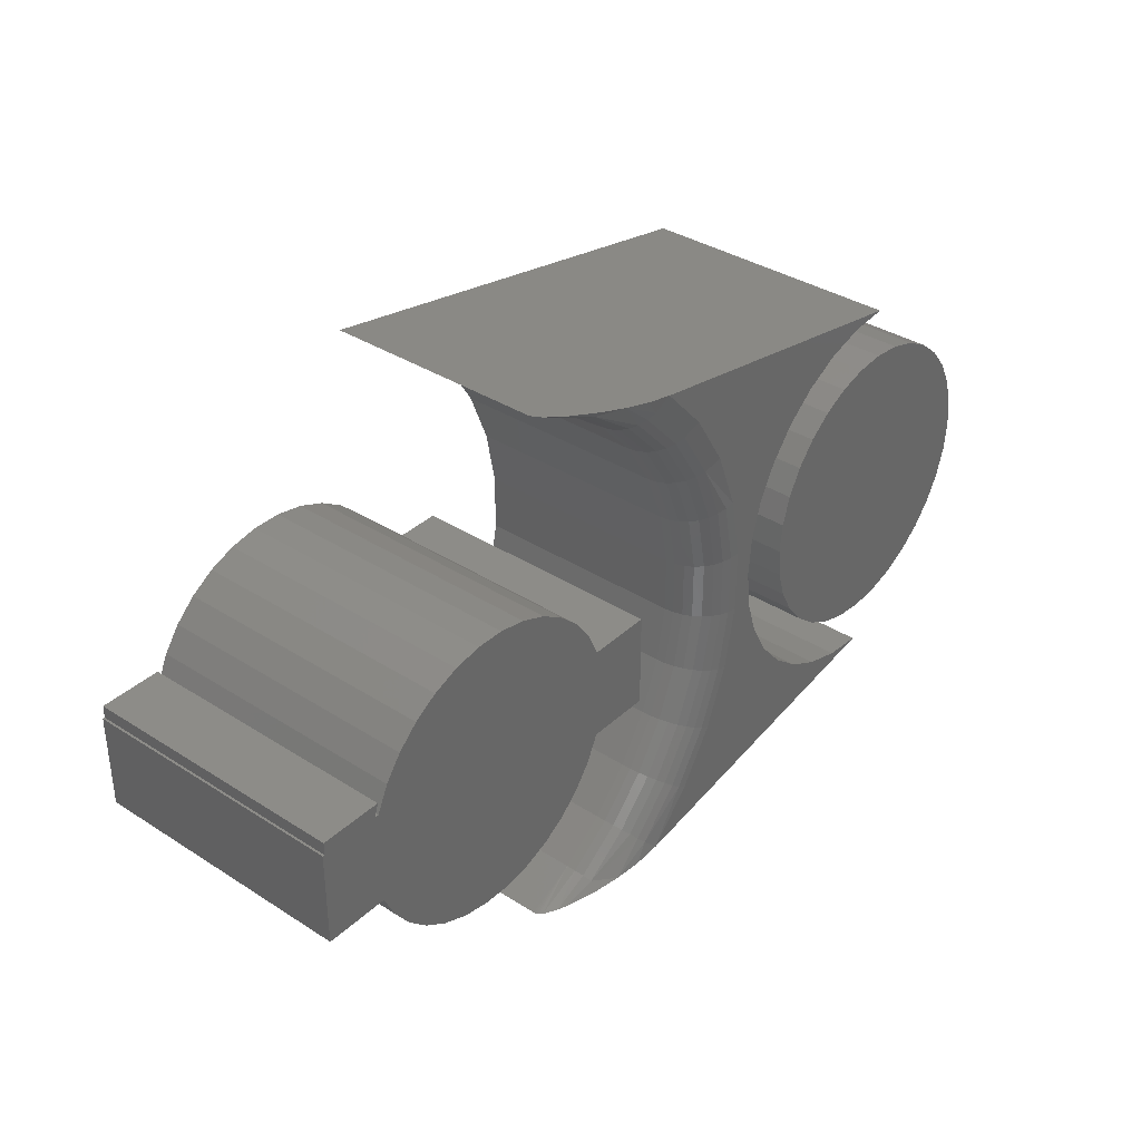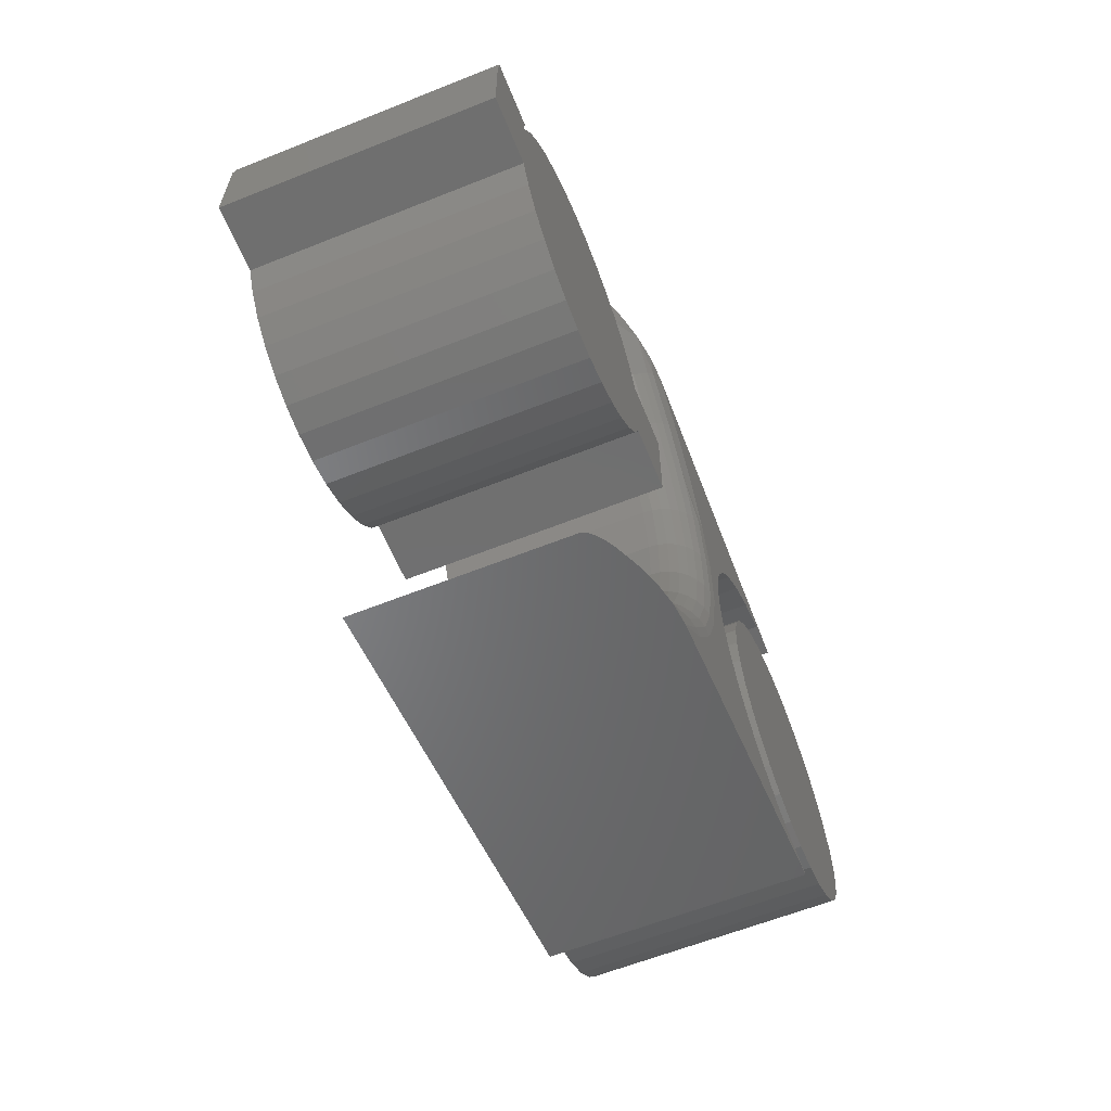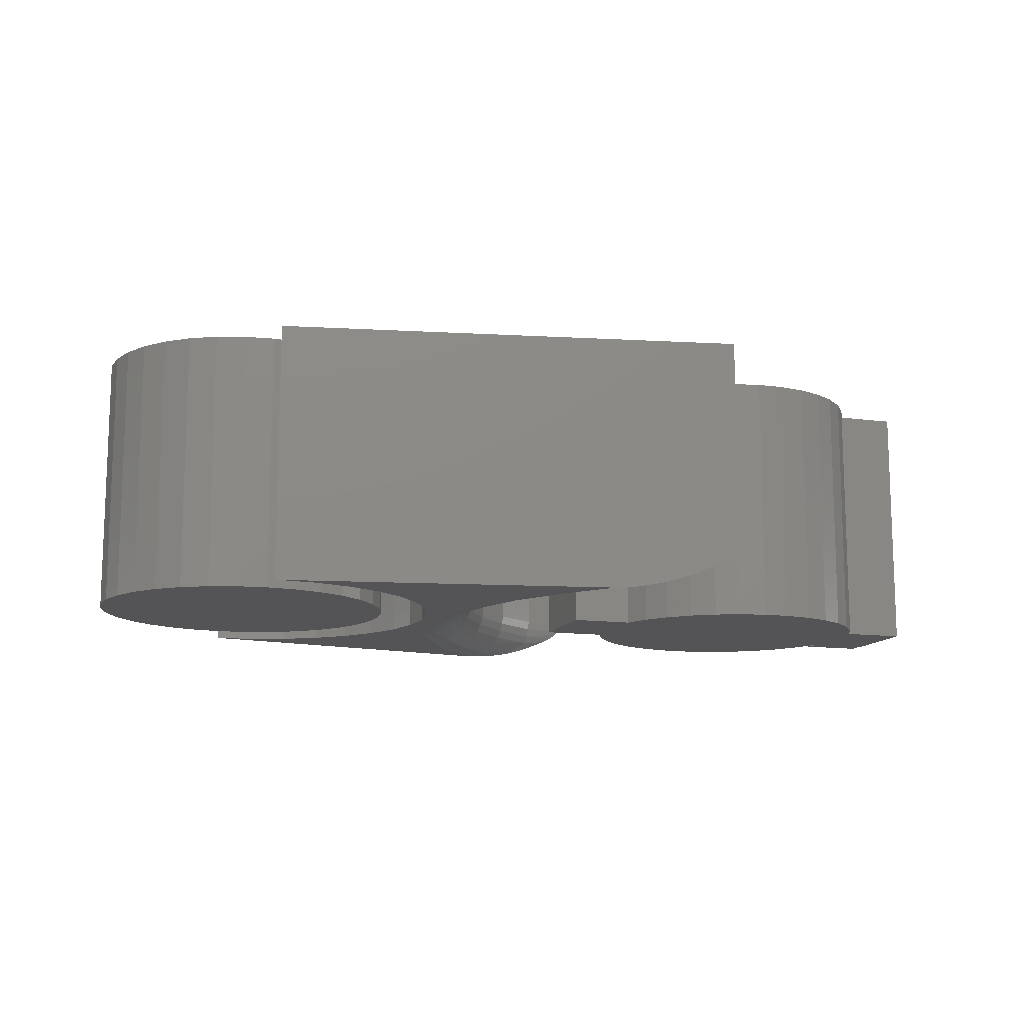
<metadata>
{"format":"stl","ext":"stl","renderer":"f3d","projection":"perspective","resolution":1024,"background":"white","views":[{"elev":36.0,"azim":-50.0,"up":"+Z"},{"elev":-61.4,"azim":-67.9,"up":"+Z"},{"elev":-12.5,"azim":162.4,"up":"+Y"}]}
</metadata>
<code>
# stl→obj: 303 verts, 594 faces
v 0.01358 -0.2578 0.1373
v -0.01358 -0.2578 0.1373
v -0.04027 -0.2578 0.1322
v 0.04027 -0.2578 0.1322
v -0.06552 -0.2578 0.1222
v 0.06552 -0.2578 -0.13
v -0.04027 -0.2578 -0.14
v 0.04027 -0.2578 -0.14
v -0.01358 -0.2578 -0.1451
v 0.01358 -0.2578 -0.1451
v -0.1974 -0.2578 -0.05016
v 0.1974 -0.2578 0.04235
v 0.1357 -0.2578 0.04235
v -0.1357 -0.2578 0.04235
v -0.1393 -0.2578 0.04235
v -0.1953 -0.2578 0.04235
v -0.1974 -0.2578 0.04235
v -0.1354 -0.2578 0.05469
v -0.1953 -0.2578 0.05469
v -0.1357 -0.2578 -0.05016
v 0.1357 -0.2578 -0.05016
v 0.1974 -0.2578 -0.05016
v -0.1242 -0.2578 0.06696
v 0.1242 -0.2578 0.06696
v -0.1082 -0.2578 0.08896
v 0.1082 -0.2578 0.08896
v -0.08845 -0.2578 0.1076
v 0.08845 -0.2578 0.1076
v 0.06552 -0.2578 0.1222
v 0.1242 -0.2578 -0.07477
v -0.1242 -0.2578 -0.07477
v 0.1082 -0.2578 -0.09677
v -0.1082 -0.2578 -0.09677
v 0.08845 -0.2578 -0.1154
v -0.08845 -0.2578 -0.1154
v -0.06552 -0.2578 -0.13
v -0.04027 3.544e-17 0.1322
v -0.01358 3.572e-17 0.1373
v 0.01358 3.572e-17 0.1373
v 0.04027 3.544e-17 0.1322
v -0.06552 3.488e-17 0.1222
v 0.04027 2.007e-17 -0.14
v -0.04027 2.007e-17 -0.14
v 0.06552 2.063e-17 -0.13
v -0.01358 1.979e-17 -0.1451
v 0.01358 1.979e-17 -0.1451
v -0.1974 1.37e-17 -0.05016
v -0.1974 1.883e-17 0.04235
v -0.1953 1.883e-17 0.04235
v -0.1393 2.207e-17 0.04235
v -0.1357 3.045e-17 0.04235
v 0.1357 1.883e-17 0.04235
v 0.1382 1.97e-17 0.03454
v 0.1974 1.84e-17 0.03454
v 0.1974 1.37e-17 -0.05016
v 0.1357 2.506e-17 -0.05016
v -0.1357 1.37e-17 -0.05016
v 0.06552 3.488e-17 0.1222
v 0.08845 3.407e-17 0.1076
v -0.08845 3.407e-17 0.1076
v 0.1082 3.304e-17 0.08896
v -0.1082 3.304e-17 0.08896
v 0.1242 3.182e-17 0.06696
v -0.1242 3.182e-17 0.06696
v -0.06552 2.063e-17 -0.13
v -0.08845 2.144e-17 -0.1154
v 0.08845 2.144e-17 -0.1154
v -0.1082 2.247e-17 -0.09677
v 0.1082 2.247e-17 -0.09677
v -0.1242 2.369e-17 -0.07477
v 0.1242 2.369e-17 -0.07477
v -0.1953 1.952e-17 0.05469
v -0.1354 2.305e-17 0.05469
v 0.5279 -0.2578 0.1452
v 0.5856 -0.2578 0.1452
v 0.5567 -0.2578 0.148
v 0.5001 -0.2578 0.1368
v 0.6134 -0.2578 0.1368
v 0.6134 -0.2578 -0.1368
v 0.5279 -0.2578 -0.1452
v 0.5856 -0.2578 -0.1452
v 0.5567 -0.2578 -0.148
v 0.639 -0.2578 0.1231
v 0.4745 -0.2578 0.1231
v 0.6614 -0.2578 0.1047
v 0.4521 -0.2578 0.1047
v 0.6798 -0.2578 0.08224
v 0.4337 -0.2578 0.08224
v 0.6935 -0.2578 0.05665
v 0.42 -0.2578 0.05665
v 0.7019 -0.2578 0.02888
v 0.4116 -0.2578 0.02888
v 0.7048 -0.2578 -5.74e-17
v 0.4087 -0.2578 -2.116e-16
v 0.7019 -0.2578 -0.02888
v 0.4116 -0.2578 -0.02888
v 0.6935 -0.2578 -0.05665
v 0.42 -0.2578 -0.05665
v 0.6798 -0.2578 -0.08224
v 0.4337 -0.2578 -0.08224
v 0.6614 -0.2578 -0.1047
v 0.4521 -0.2578 -0.1047
v 0.639 -0.2578 -0.1231
v 0.4745 -0.2578 -0.1231
v 0.5001 -0.2578 -0.1368
v 0.5567 -1.158e-32 0.148
v 0.5856 1.603e-18 0.1452
v 0.5279 -1.603e-18 0.1452
v 0.5001 -3.145e-18 0.1368
v 0.6134 3.145e-18 0.1368
v 0.5856 1.603e-18 -0.1452
v 0.5279 -1.603e-18 -0.1452
v 0.6134 3.145e-18 -0.1368
v 0.5567 -4.025e-33 -0.148
v 0.5001 -3.145e-18 -0.1368
v 0.4745 -4.565e-18 -0.1231
v 0.639 4.565e-18 -0.1231
v 0.4521 -5.81e-18 -0.1047
v 0.6614 5.81e-18 -0.1047
v 0.4337 -6.832e-18 -0.08224
v 0.6798 6.832e-18 -0.08224
v 0.42 -7.592e-18 -0.05665
v 0.6935 7.592e-18 -0.05665
v 0.4116 -8.059e-18 -0.02888
v 0.7019 8.059e-18 -0.02888
v 0.4087 -8.217e-18 -2.116e-16
v 0.7048 8.217e-18 -5.74e-17
v 0.4116 -8.059e-18 0.02888
v 0.7019 8.059e-18 0.02888
v 0.42 -7.592e-18 0.05665
v 0.6935 7.592e-18 0.05665
v 0.4337 -6.832e-18 0.08224
v 0.6798 6.832e-18 0.08224
v 0.4521 -5.81e-18 0.1047
v 0.6614 5.81e-18 0.1047
v 0.4745 -4.565e-18 0.1231
v 0.639 4.565e-18 0.1231
v 0.305 -0.2578 0.1573
v 0.443 -0.2578 0.1649
v 0.4765 -0.2578 0.1835
v 0.3585 -0.2578 0.0009868
v 0.3617 -0.2578 0.0392
v 0.3398 -0.2578 0.03545
v 0.3397 -0.2578 -0.02819
v 0.4178 -0.2578 -0.1365
v 0.3047 -0.2578 -0.15
v 0.4478 -0.2578 -0.1604
v 0.2713 -0.2578 0.2113
v 0.513 -0.2578 0.1952
v 0.5512 -0.2578 0.1995
v 0.2283 -0.2578 0.2582
v 0.271 -0.2578 -0.204
v 0.2279 -0.2578 -0.2508
v 0.557 -0.2578 -0.1917
v 0.5188 -0.2578 -0.1885
v 0.4819 -0.2578 -0.1779
v 0.3281 -0.2578 0.09801
v 0.3898 -0.2578 0.1101
v 0.4137 -0.2578 0.1402
v 0.3722 -0.2578 0.07606
v 0.3279 -0.2578 -0.09072
v 0.3745 -0.2578 -0.07364
v 0.3628 -0.2578 -0.03712
v 0.3931 -0.2578 -0.1072
v 0.2931 1.789e-17 0.03152
v 0.2828 -0.2109 0.08578
v 0.2828 2.033e-17 0.08578
v 0.2626 -0.2109 0.1372
v 0.2626 2.206e-17 0.1372
v 0.2333 -0.2109 0.184
v 0.2333 2.303e-17 0.184
v 0.1957 -0.2109 0.2245
v 0.1957 2.319e-17 0.2245
v 0.1513 -0.2109 0.2573
v 0.1513 2.255e-17 0.2573
v 0.1016 -0.2109 0.2812
v 0.1016 3.079e-17 0.2812
v 0.2931 -0.2109 0.03152
v 0.2931 1.482e-17 -0.02371
v 0.2931 -0.2109 -0.02371
v 0.2828 1.124e-17 -0.07797
v 0.2828 -0.2109 -0.07797
v 0.2626 7.265e-18 -0.1294
v 0.2626 -0.2109 -0.1294
v 0.2333 3.039e-18 -0.1761
v 0.2333 -0.2109 -0.1761
v 0.1957 -1.293e-18 -0.2166
v 0.1957 -0.2109 -0.2166
v 0.1513 -5.58e-18 -0.2495
v 0.1513 -0.2109 -0.2495
v 0.1016 1.926e-33 -0.2734
v 0.1016 -0.2109 -0.2734
v 0.1035 -0.2167 0.2809
v 0.1056 -0.2193 0.2805
v 0.108 -0.2215 0.2801
v 0.1173 -0.228 0.2784
v 0.1259 -0.2326 0.2768
v 0.1552 -0.2446 0.2715
v 0.1787 -0.2514 0.2672
v 0.2032 -0.256 0.2628
v 0.5512 3.845e-17 0.1995
v 0.1018 -0.2129 0.2812
v 0.1025 -0.2149 0.2811
v 0.2028 -0.256 -0.2553
v 0.1784 -0.2514 -0.2596
v 0.1549 -0.2446 -0.2639
v 0.1257 -0.2326 -0.2691
v 0.1171 -0.228 -0.2706
v 0.1079 -0.2215 -0.2723
v 0.1055 -0.2193 -0.2727
v 0.1035 -0.2167 -0.2731
v 0.1025 -0.215 -0.2733
v 0.1018 -0.213 -0.2734
v 0.557 2.982e-17 -0.1917
v 0.2096 -0.2499 -0.2322
v 0.2049 -0.2441 -0.2269
v 0.1554 -0.237 -0.2562
v 0.2885 -0.2542 0.1502
v 0.1554 -0.237 0.264
v 0.2049 -0.2441 0.2347
v 0.2096 -0.2499 0.24
v 0.1518 -0.2201 0.258
v 0.1531 -0.2289 0.2603
v 0.1518 -0.2201 -0.2502
v 0.1531 -0.2289 -0.2525
v 0.215 -0.2542 -0.2382
v 0.3191 -0.2569 0.09622
v 0.215 -0.2542 0.246
v 0.2562 -0.2542 0.2016
v 0.2632 -0.2569 -0.1991
v 0.1963 -0.2201 -0.2173
v 0.1981 -0.2289 -0.2193
v 0.201 -0.237 -0.2225
v 0.234 -0.2201 -0.1767
v 0.2361 -0.2289 -0.1783
v 0.2395 -0.237 -0.1809
v 0.2442 -0.2441 -0.1845
v 0.2498 -0.2499 -0.1888
v 0.2562 -0.2542 -0.1938
v 0.2634 -0.2201 -0.1298
v 0.2658 -0.2289 -0.131
v 0.2697 -0.237 -0.1329
v 0.2749 -0.2441 -0.1356
v 0.2812 -0.2499 -0.1388
v 0.2885 -0.2542 -0.1424
v 0.2963 -0.2569 -0.1464
v 0.2837 -0.2201 -0.07822
v 0.2862 -0.2289 -0.07895
v 0.2904 -0.237 -0.08015
v 0.296 -0.2441 -0.08177
v 0.3028 -0.2499 -0.08373
v 0.3106 -0.2542 -0.08597
v 0.3191 -0.2569 -0.08841
v 0.294 -0.2201 -0.02379
v 0.2966 -0.2289 -0.02404
v 0.3009 -0.237 -0.02444
v 0.3067 -0.2441 -0.02499
v 0.3138 -0.2499 -0.02565
v 0.3219 -0.2542 -0.02641
v 0.3306 -0.2569 -0.02723
v 0.294 -0.2201 0.0316
v 0.2966 -0.2289 0.03185
v 0.3009 -0.237 0.03226
v 0.3067 -0.2441 0.0328
v 0.3138 -0.2499 0.03346
v 0.3219 -0.2542 0.03422
v 0.3306 -0.2569 0.03504
v 0.2837 -0.2201 0.08603
v 0.2862 -0.2289 0.08677
v 0.2904 -0.237 0.08797
v 0.296 -0.2441 0.08958
v 0.3028 -0.2499 0.09154
v 0.3106 -0.2542 0.09379
v 0.2634 -0.2201 0.1376
v 0.2658 -0.2289 0.1388
v 0.2697 -0.237 0.1407
v 0.2749 -0.2441 0.1434
v 0.2812 -0.2499 0.1466
v 0.234 -0.2201 0.1845
v 0.2361 -0.2289 0.1861
v 0.2395 -0.237 0.1888
v 0.2442 -0.2441 0.1923
v 0.2498 -0.2499 0.1966
v 0.1963 -0.2201 0.2251
v 0.1981 -0.2289 0.2271
v 0.201 -0.237 0.2303
v 0.3722 2.167e-17 0.07606
v 0.3898 2.454e-17 0.1101
v 0.513 3.61e-17 0.1952
v 0.4765 3.342e-17 0.1835
v 0.443 3.053e-17 0.1649
v 0.4137 2.753e-17 0.1402
v 0.4819 1.366e-17 -0.1779
v 0.5188 1.512e-17 -0.1885
v 0.3628 1.486e-17 -0.03712
v 0.3585 1.674e-17 0.0009868
v 0.3617 1.903e-17 0.0392
v 0.4178 1.24e-17 -0.1365
v 0.3931 1.265e-17 -0.1072
v 0.3745 1.348e-17 -0.07364
v 0.4478 1.274e-17 -0.1604
v 0.1357 -0.007812 0.04235
v 0.1974 -0.007812 0.04235
f 1 2 3
f 1 3 4
f 4 3 5
f 6 7 8
f 8 7 9
f 8 9 10
f 11 12 13
f 11 13 14
f 11 14 15
f 16 17 11
f 16 11 15
f 16 15 18
f 16 18 19
f 12 11 20
f 12 20 21
f 12 21 22
f 14 13 23
f 23 13 24
f 23 24 25
f 25 24 26
f 25 26 27
f 27 26 28
f 27 28 5
f 5 28 29
f 5 29 4
f 21 20 30
f 30 20 31
f 30 31 32
f 32 31 33
f 32 33 34
f 34 33 35
f 34 35 6
f 6 35 36
f 6 36 7
f 37 38 39
f 40 37 39
f 41 37 40
f 42 43 44
f 45 43 42
f 46 45 42
f 47 48 49
f 47 49 50
f 47 50 51
f 47 51 52
f 47 52 53
f 47 53 54
f 54 55 56
f 54 56 57
f 54 57 47
f 40 58 41
f 41 58 59
f 41 59 60
f 60 59 61
f 60 61 62
f 62 61 63
f 62 63 64
f 64 63 52
f 64 52 51
f 43 65 44
f 44 65 66
f 44 66 67
f 67 66 68
f 67 68 69
f 69 68 70
f 69 70 71
f 71 70 57
f 71 57 56
f 49 72 50
f 50 72 73
f 73 72 18
f 18 72 19
f 18 15 73
f 73 15 50
f 72 49 19
f 19 49 16
f 14 51 15
f 15 51 50
f 16 49 17
f 17 49 48
f 74 75 76
f 75 74 77
f 75 77 78
f 79 80 81
f 81 80 82
f 78 77 83
f 83 77 84
f 83 84 85
f 85 84 86
f 85 86 87
f 87 86 88
f 87 88 89
f 89 88 90
f 89 90 91
f 91 90 92
f 91 92 93
f 93 92 94
f 93 94 95
f 95 94 96
f 95 96 97
f 97 96 98
f 97 98 99
f 99 98 100
f 99 100 101
f 101 100 102
f 101 102 103
f 103 102 104
f 103 104 79
f 79 104 105
f 79 105 80
f 106 107 108
f 109 108 107
f 110 109 107
f 111 112 113
f 114 112 111
f 112 115 113
f 113 115 116
f 113 116 117
f 117 116 118
f 117 118 119
f 119 118 120
f 119 120 121
f 121 120 122
f 121 122 123
f 123 122 124
f 123 124 125
f 125 124 126
f 125 126 127
f 127 126 128
f 127 128 129
f 129 128 130
f 129 130 131
f 131 130 132
f 131 132 133
f 133 132 134
f 133 134 135
f 135 134 136
f 135 136 137
f 137 136 109
f 137 109 110
f 127 93 125
f 125 93 95
f 125 95 123
f 123 95 97
f 123 97 121
f 121 97 99
f 121 99 119
f 119 99 101
f 119 101 117
f 117 101 103
f 117 103 113
f 113 103 79
f 113 79 111
f 111 79 81
f 111 81 114
f 114 81 82
f 114 82 112
f 112 82 80
f 112 80 115
f 115 80 105
f 115 105 116
f 116 105 104
f 116 104 118
f 118 104 102
f 118 102 120
f 120 102 100
f 120 100 122
f 122 100 98
f 122 98 124
f 124 98 96
f 124 96 126
f 126 96 94
f 126 94 128
f 128 94 92
f 128 92 130
f 130 92 90
f 130 90 132
f 132 90 88
f 132 88 134
f 134 88 86
f 134 86 136
f 136 86 84
f 136 84 109
f 109 84 77
f 109 77 108
f 108 77 74
f 108 74 106
f 106 74 76
f 106 76 107
f 107 76 75
f 107 75 110
f 110 75 78
f 110 78 137
f 137 78 83
f 137 83 135
f 135 83 85
f 135 85 133
f 133 85 87
f 133 87 131
f 131 87 89
f 131 89 129
f 129 89 91
f 129 91 127
f 127 91 93
f 138 139 140
f 141 142 143
f 143 144 141
f 145 146 147
f 148 138 140
f 148 140 149
f 148 149 150
f 148 150 151
f 152 153 154
f 152 154 155
f 152 155 156
f 152 156 147
f 152 147 146
f 157 158 138
f 138 158 159
f 138 159 139
f 143 142 157
f 157 142 160
f 157 160 158
f 161 162 144
f 144 162 163
f 144 163 141
f 146 145 161
f 161 145 164
f 161 164 162
f 165 166 167
f 167 166 168
f 167 168 169
f 169 168 170
f 169 170 171
f 171 170 172
f 171 172 173
f 173 172 174
f 173 174 175
f 175 174 176
f 175 176 177
f 166 165 178
f 178 165 179
f 178 179 180
f 180 179 181
f 180 181 182
f 182 181 183
f 182 183 184
f 184 183 185
f 184 185 186
f 186 185 187
f 186 187 188
f 188 187 189
f 188 189 190
f 190 189 191
f 190 191 192
f 177 193 194
f 177 194 195
f 177 195 196
f 177 196 197
f 177 197 198
f 177 198 199
f 177 199 200
f 177 200 151
f 177 151 150
f 177 150 201
f 193 177 176
f 193 176 202
f 193 202 203
f 153 204 205
f 153 205 206
f 153 206 207
f 153 207 208
f 153 208 209
f 153 209 210
f 153 210 211
f 153 211 212
f 153 212 213
f 153 213 192
f 153 192 191
f 153 191 214
f 153 214 154
f 215 216 217
f 205 215 217
f 205 217 206
f 148 218 138
f 199 198 219
f 219 220 199
f 199 220 221
f 193 222 194
f 195 194 222
f 222 223 195
f 195 223 196
f 197 196 223
f 223 219 197
f 197 219 198
f 224 210 209
f 224 209 208
f 224 208 225
f 225 208 207
f 225 207 217
f 207 206 217
f 226 215 205
f 205 204 226
f 218 227 157
f 218 157 138
f 199 221 228
f 199 228 200
f 151 200 228
f 151 228 229
f 151 229 148
f 153 152 230
f 153 230 226
f 153 226 204
f 174 222 193
f 174 193 203
f 174 203 202
f 174 202 176
f 190 192 213
f 190 213 212
f 190 212 211
f 190 211 210
f 190 210 224
f 188 190 231
f 231 190 224
f 231 224 232
f 232 224 225
f 232 225 233
f 233 225 217
f 233 217 216
f 186 188 234
f 234 188 231
f 234 231 235
f 235 231 232
f 235 232 236
f 236 232 233
f 236 233 237
f 237 233 216
f 237 216 238
f 238 216 215
f 238 215 239
f 239 215 226
f 239 226 230
f 184 186 240
f 240 186 234
f 240 234 241
f 241 234 235
f 241 235 242
f 242 235 236
f 242 236 243
f 243 236 237
f 243 237 244
f 244 237 238
f 244 238 245
f 245 238 239
f 245 239 246
f 246 239 230
f 246 230 146
f 146 230 152
f 182 184 247
f 247 184 240
f 247 240 248
f 248 240 241
f 248 241 249
f 249 241 242
f 249 242 250
f 250 242 243
f 250 243 251
f 251 243 244
f 251 244 252
f 252 244 245
f 252 245 253
f 253 245 246
f 253 246 161
f 161 246 146
f 180 182 254
f 254 182 247
f 254 247 255
f 255 247 248
f 255 248 256
f 256 248 249
f 256 249 257
f 257 249 250
f 257 250 258
f 258 250 251
f 258 251 259
f 259 251 252
f 259 252 260
f 260 252 253
f 260 253 144
f 144 253 161
f 178 180 261
f 261 180 254
f 261 254 262
f 262 254 255
f 262 255 263
f 263 255 256
f 263 256 264
f 264 256 257
f 264 257 265
f 265 257 258
f 265 258 266
f 266 258 259
f 266 259 267
f 267 259 260
f 267 260 143
f 143 260 144
f 166 178 268
f 268 178 261
f 268 261 269
f 269 261 262
f 269 262 270
f 270 262 263
f 270 263 271
f 271 263 264
f 271 264 272
f 272 264 265
f 272 265 273
f 273 265 266
f 273 266 227
f 227 266 267
f 227 267 157
f 157 267 143
f 168 166 274
f 274 166 268
f 274 268 275
f 275 268 269
f 275 269 276
f 276 269 270
f 276 270 277
f 277 270 271
f 277 271 278
f 278 271 272
f 278 272 218
f 218 272 273
f 218 273 227
f 170 168 279
f 279 168 274
f 279 274 280
f 280 274 275
f 280 275 281
f 281 275 276
f 281 276 282
f 282 276 277
f 282 277 283
f 283 277 278
f 283 278 229
f 229 278 218
f 229 218 148
f 172 170 284
f 284 170 279
f 284 279 285
f 285 279 280
f 285 280 286
f 286 280 281
f 286 281 220
f 220 281 282
f 220 282 221
f 221 282 283
f 221 283 228
f 228 283 229
f 174 172 222
f 222 172 284
f 222 284 223
f 223 284 285
f 223 285 219
f 219 285 286
f 219 286 220
f 191 189 214
f 287 167 288
f 201 289 173
f 201 173 175
f 201 175 177
f 169 171 290
f 169 290 291
f 169 291 292
f 169 292 288
f 169 288 167
f 187 185 293
f 187 293 294
f 187 294 214
f 187 214 189
f 290 171 289
f 289 171 173
f 295 179 296
f 296 179 165
f 296 165 297
f 297 165 167
f 297 167 287
f 298 183 299
f 299 183 181
f 299 181 300
f 300 181 179
f 300 179 295
f 293 185 301
f 301 185 183
f 301 183 298
f 296 163 295
f 295 163 162
f 295 162 300
f 300 162 164
f 300 164 299
f 299 164 145
f 299 145 298
f 298 145 147
f 298 147 301
f 301 147 156
f 301 156 293
f 293 156 155
f 293 155 294
f 294 155 154
f 294 154 214
f 163 296 141
f 141 296 297
f 141 297 142
f 142 297 287
f 142 287 160
f 160 287 288
f 160 288 158
f 158 288 292
f 158 292 159
f 159 292 291
f 159 291 139
f 139 291 290
f 139 290 140
f 140 290 289
f 140 289 149
f 149 289 201
f 149 201 150
f 302 53 52
f 302 52 63
f 302 63 24
f 302 24 13
f 51 14 64
f 64 14 23
f 64 23 62
f 62 23 25
f 62 25 60
f 60 25 27
f 60 27 41
f 41 27 5
f 41 5 37
f 37 5 3
f 37 3 38
f 38 3 2
f 38 2 39
f 39 2 1
f 39 1 40
f 40 1 4
f 40 4 58
f 58 4 29
f 58 29 59
f 59 29 28
f 59 28 61
f 61 28 26
f 61 26 63
f 63 26 24
f 12 303 13
f 13 303 302
f 12 22 303
f 303 22 55
f 303 55 54
f 48 47 17
f 17 47 11
f 303 54 302
f 302 54 53
f 21 56 22
f 22 56 55
f 56 21 71
f 71 21 30
f 71 30 69
f 69 30 32
f 69 32 67
f 67 32 34
f 67 34 44
f 44 34 6
f 44 6 42
f 42 6 8
f 42 8 46
f 46 8 10
f 46 10 45
f 45 10 9
f 45 9 43
f 43 9 7
f 43 7 65
f 65 7 36
f 65 36 66
f 66 36 35
f 66 35 68
f 68 35 33
f 68 33 70
f 70 33 31
f 70 31 57
f 57 31 20
f 11 47 20
f 20 47 57

</code>
